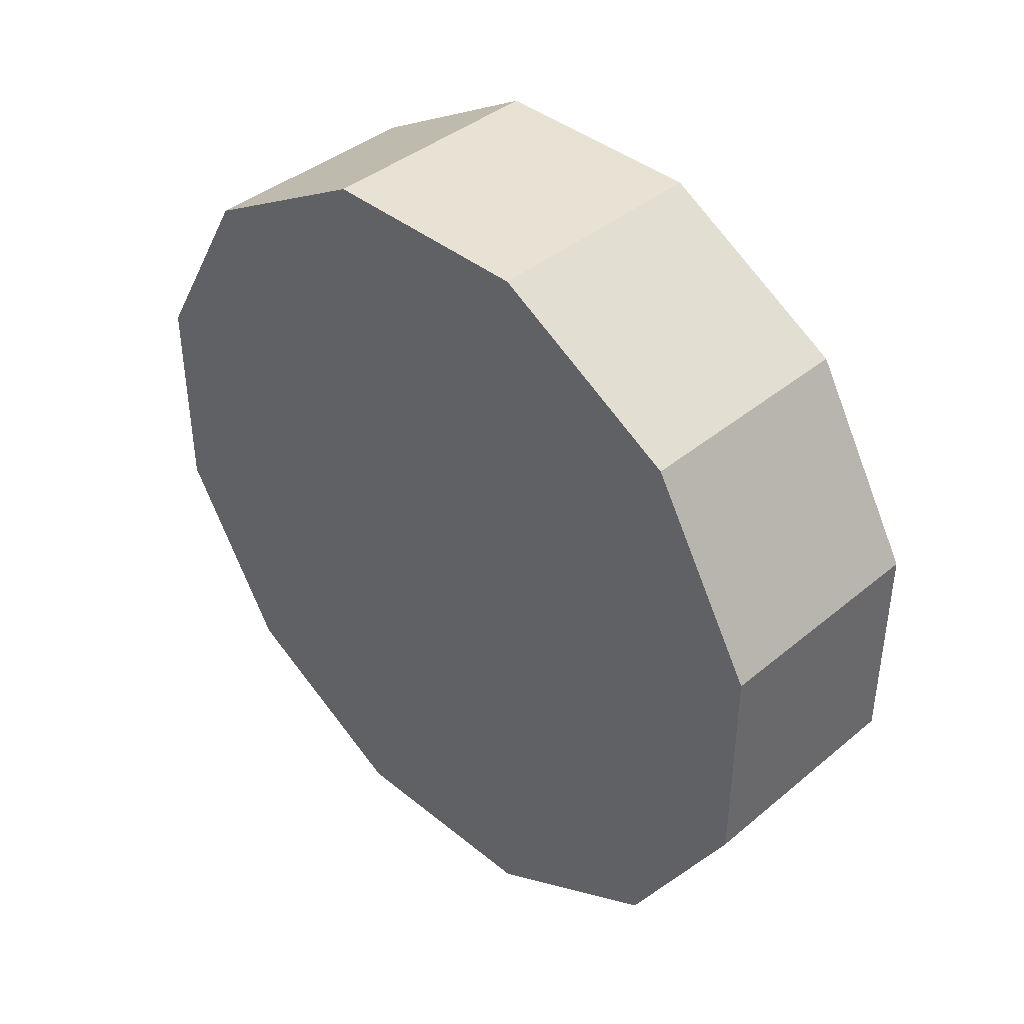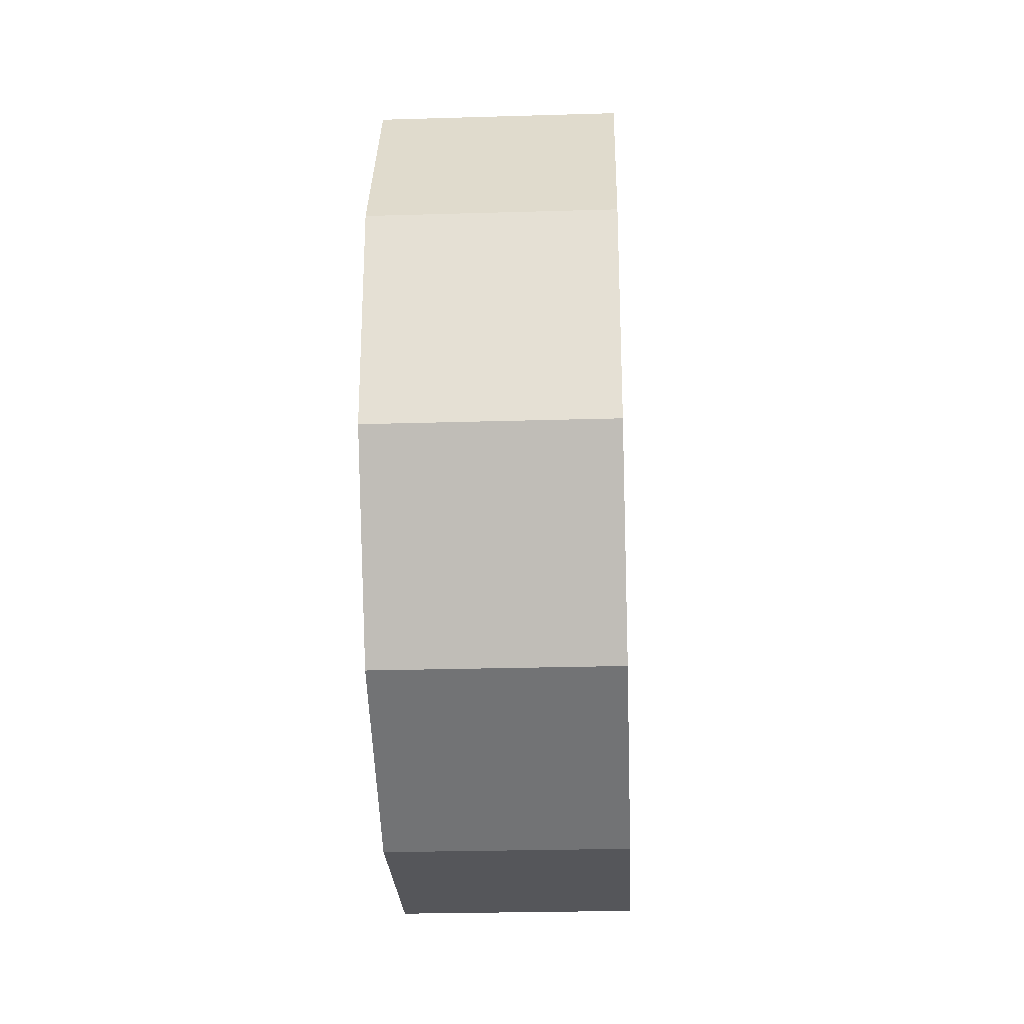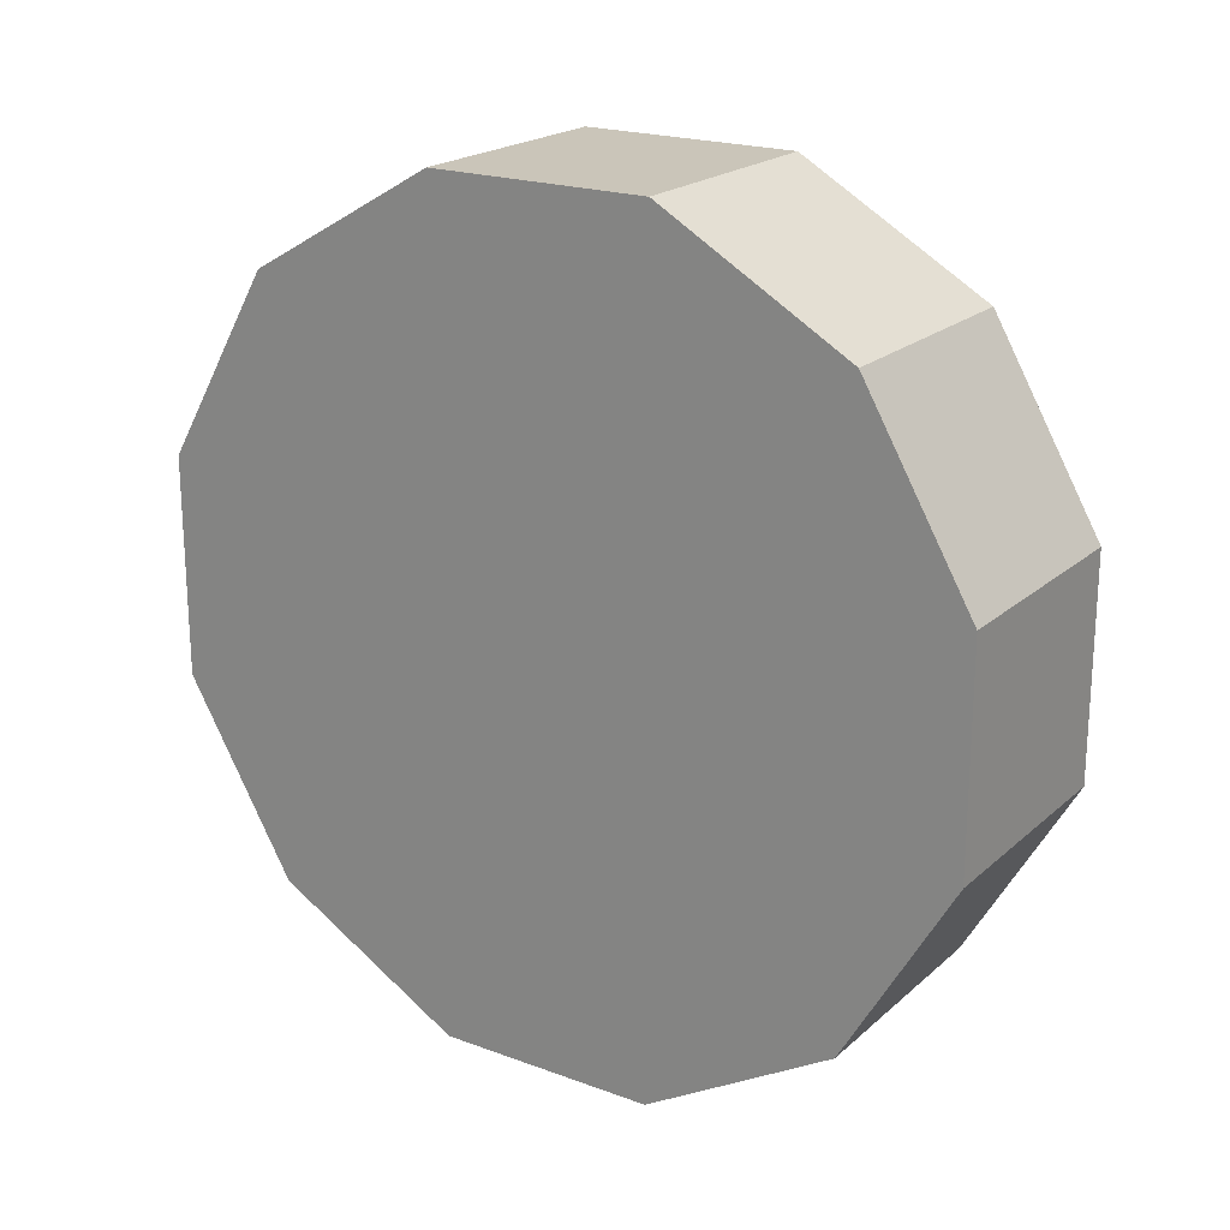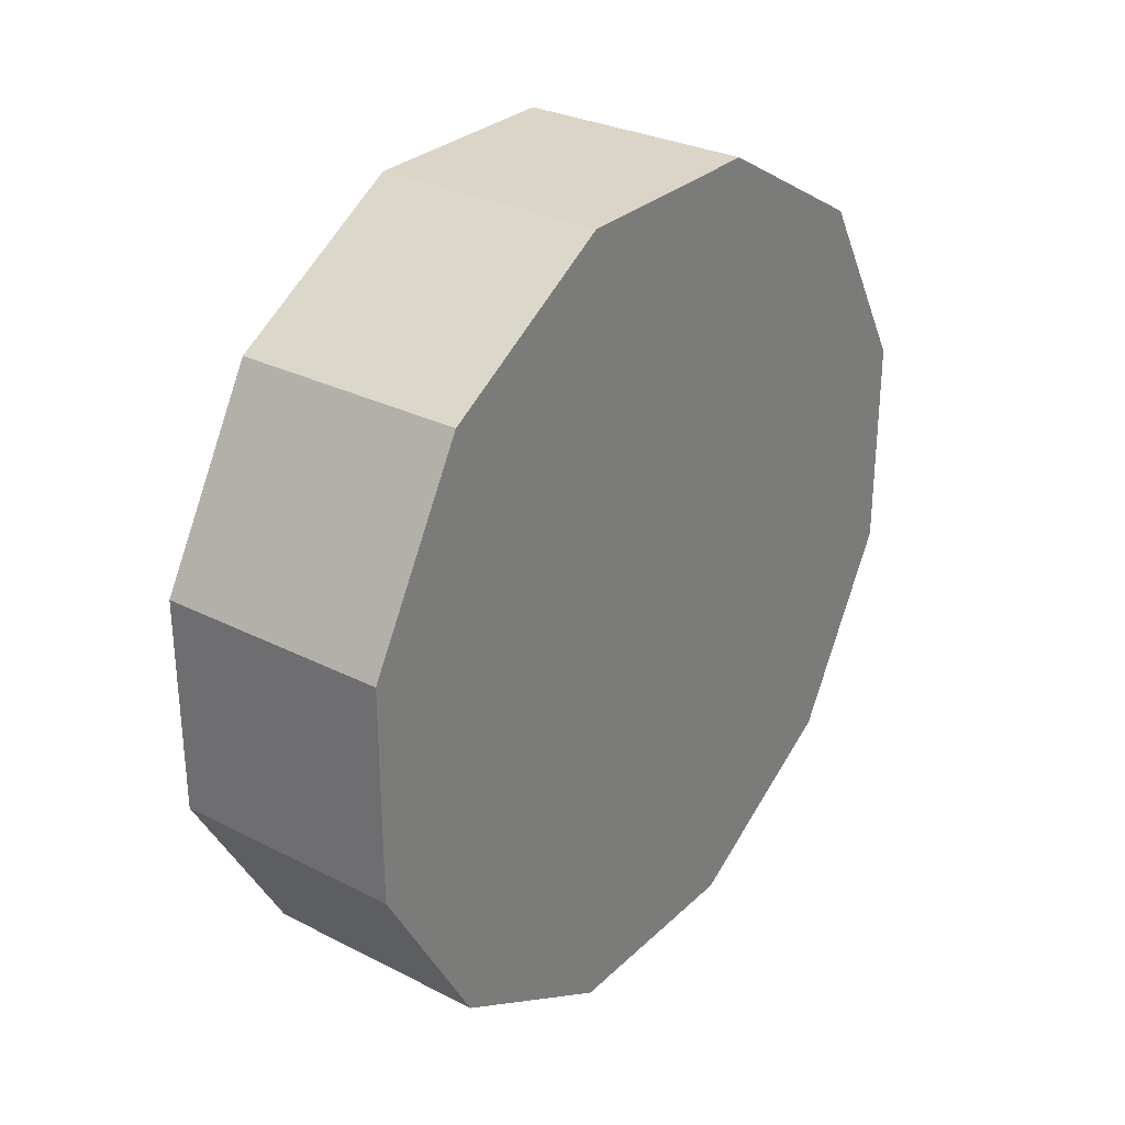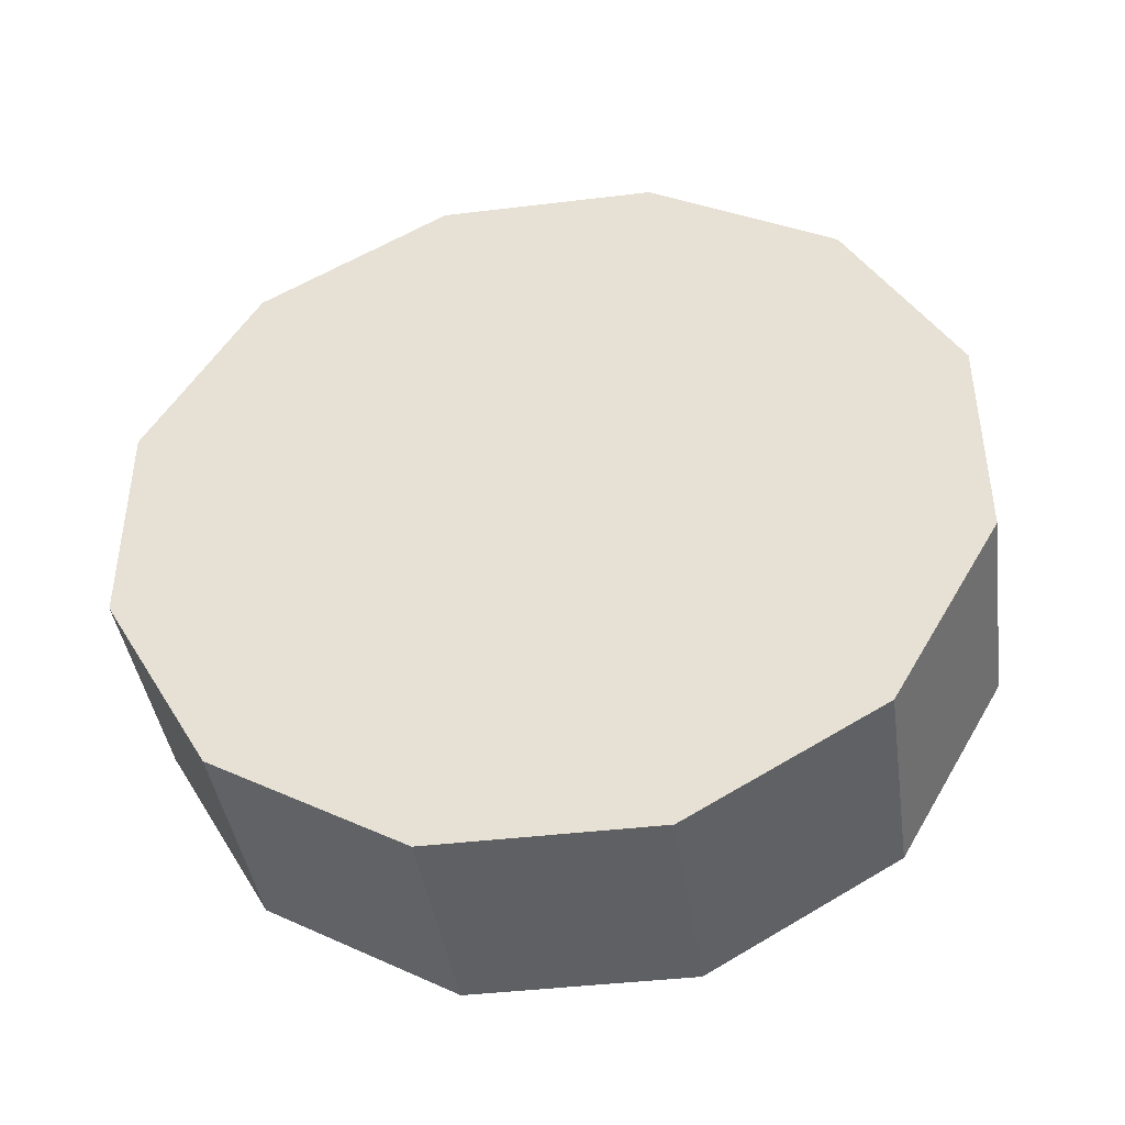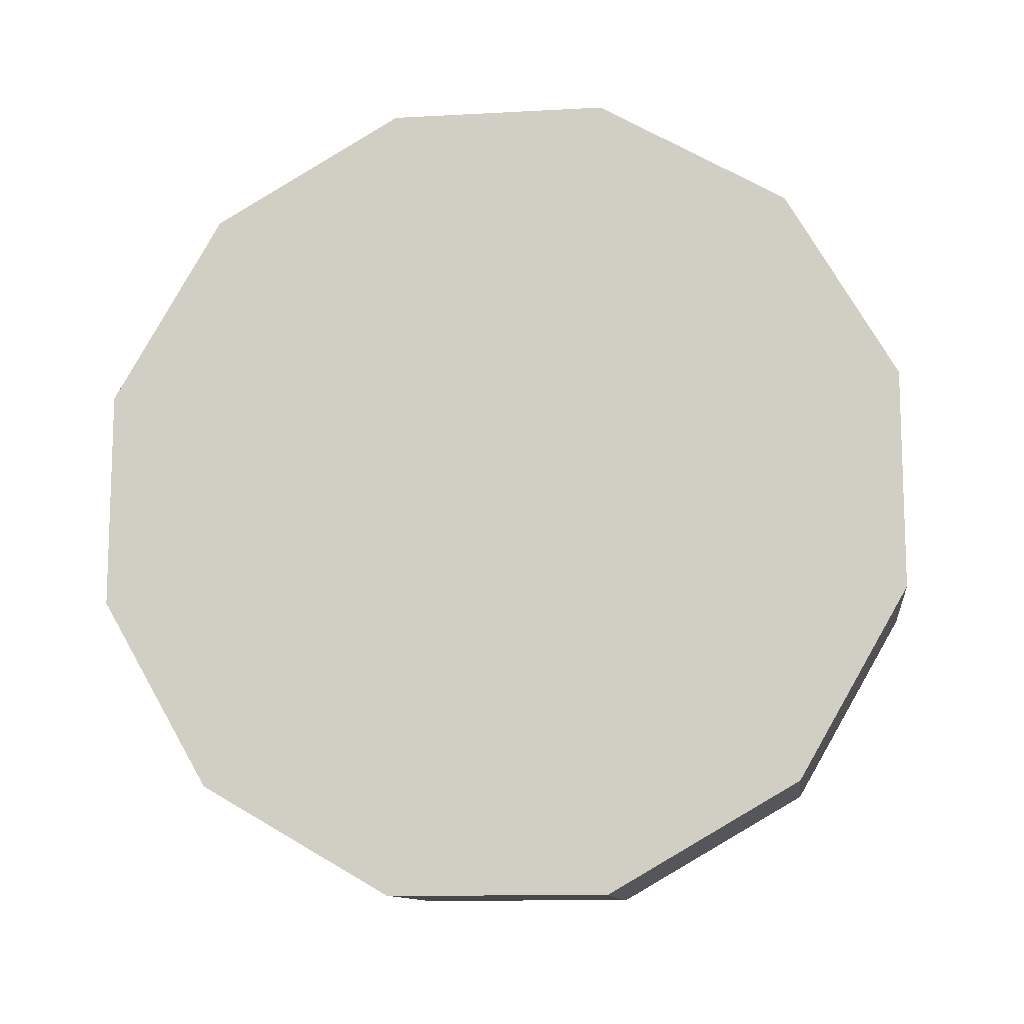
<metadata>
{"format":"obj","ext":"obj","renderer":"f3d","projection":"perspective","resolution":1024,"background":"white","views":[{"elev":40.7,"azim":134.7,"up":"+Y"},{"elev":-25.9,"azim":2.7,"up":"+Z"},{"elev":20.7,"azim":123.6,"up":"+Y"},{"elev":29.6,"azim":-143.3,"up":"+Y"},{"elev":-42.2,"azim":98.2,"up":"+Z"},{"elev":-11.6,"azim":-82.5,"up":"+Y"}]}
</metadata>
<code>
g Car_09_lunzi_FR
v 0.1092 -0.1025 0.3826
v 0.1092 -0.2801 0.2801
v -0.1092 -0.2801 0.2801
v -0.1092 -0.1025 0.3826
v 0.1092 -0.2801 0.2801
v 0.1092 -0.3826 0.1025
v -0.1092 -0.3826 0.1025
v -0.1092 -0.2801 0.2801
v 0.1092 -0.3826 0.1025
v 0.1092 -0.3826 -0.1025
v -0.1092 -0.3826 -0.1025
v -0.1092 -0.3826 0.1025
v 0.1092 -0.3826 -0.1025
v 0.1092 -0.2801 -0.2801
v -0.1092 -0.2801 -0.2801
v -0.1092 -0.3826 -0.1025
v 0.1092 -0.2801 -0.2801
v 0.1092 -0.1025 -0.3826
v -0.1092 -0.1025 -0.3826
v -0.1092 -0.2801 -0.2801
v 0.1092 -0.1025 -0.3826
v 0.1092 0.1025 -0.3826
v -0.1092 0.1025 -0.3826
v -0.1092 -0.1025 -0.3826
v 0.1092 0.1025 -0.3826
v 0.1092 0.2801 -0.2801
v -0.1092 0.2801 -0.2801
v -0.1092 0.1025 -0.3826
v 0.1092 0.2801 -0.2801
v 0.1092 0.3826 -0.1025
v -0.1092 0.3826 -0.1025
v -0.1092 0.2801 -0.2801
v 0.1092 0.3826 -0.1025
v 0.1092 0.3826 0.1025
v -0.1092 0.3826 0.1025
v -0.1092 0.3826 -0.1025
v 0.1092 0.3826 0.1025
v 0.1092 0.2801 0.2801
v -0.1092 0.2801 0.2801
v -0.1092 0.3826 0.1025
v 0.1092 0.2801 0.2801
v 0.1092 0.1025 0.3826
v -0.1092 0.1025 0.3826
v -0.1092 0.2801 0.2801
v 0.1092 0.1025 0.3826
v 0.1092 -0.1025 0.3826
v -0.1092 -0.1025 0.3826
v -0.1092 0.1025 0.3826
v -0.1092 -0.1025 0.3826
v -0.1092 -0.2801 0.2801
v -0.1092 5.25e-06 -4.772e-07
v -0.1092 -0.2801 0.2801
v -0.1092 -0.3826 0.1025
v -0.1092 5.25e-06 -4.772e-07
v -0.1092 -0.3826 0.1025
v -0.1092 -0.3826 -0.1025
v -0.1092 5.25e-06 -4.772e-07
v -0.1092 -0.3826 -0.1025
v -0.1092 -0.2801 -0.2801
v -0.1092 5.25e-06 -4.772e-07
v -0.1092 -0.2801 -0.2801
v -0.1092 -0.1025 -0.3826
v -0.1092 5.25e-06 -4.772e-07
v -0.1092 -0.1025 -0.3826
v -0.1092 0.1025 -0.3826
v -0.1092 5.25e-06 -4.772e-07
v -0.1092 0.1025 -0.3826
v -0.1092 0.2801 -0.2801
v -0.1092 5.25e-06 -4.772e-07
v -0.1092 0.2801 -0.2801
v -0.1092 0.3826 -0.1025
v -0.1092 5.25e-06 -4.772e-07
v -0.1092 0.3826 -0.1025
v -0.1092 0.3826 0.1025
v -0.1092 5.25e-06 -4.772e-07
v -0.1092 0.3826 0.1025
v -0.1092 0.2801 0.2801
v -0.1092 5.25e-06 -4.772e-07
v -0.1092 0.2801 0.2801
v -0.1092 0.1025 0.3826
v -0.1092 5.25e-06 -4.772e-07
v -0.1092 0.1025 0.3826
v -0.1092 -0.1025 0.3826
v -0.1092 5.25e-06 -4.772e-07
v 0.1092 -0.2801 0.2801
v 0.1092 -0.1025 0.3826
v 0.1092 -0.3826 0.1025
v 0.1092 -0.3826 -0.1025
v 0.1092 -0.2801 -0.2801
v 0.1092 -0.1025 -0.3826
v 0.1092 0.1025 -0.3826
v 0.1092 0.2801 -0.2801
v 0.1092 0.3826 -0.1025
v 0.1092 0.3826 0.1025
v 0.1092 0.2801 0.2801
v 0.1092 0.1025 0.3826
g Car_09_lunzi_FR_0
f 3 2 1
f 4 3 1
f 7 6 5
f 8 7 5
f 11 10 9
f 12 11 9
f 15 14 13
f 16 15 13
f 19 18 17
f 20 19 17
f 23 22 21
f 24 23 21
f 27 26 25
f 28 27 25
f 31 30 29
f 32 31 29
f 35 34 33
f 36 35 33
f 39 38 37
f 40 39 37
f 43 42 41
f 44 43 41
f 47 46 45
f 48 47 45
f 51 50 49
f 54 53 52
f 57 56 55
f 60 59 58
f 63 62 61
f 66 65 64
f 69 68 67
f 72 71 70
f 75 74 73
f 78 77 76
f 81 80 79
f 84 83 82
f 87 86 85
f 88 86 87
f 89 86 88
f 90 86 89
f 91 86 90
f 92 86 91
f 93 86 92
f 94 86 93
f 95 86 94
f 96 86 95

</code>
